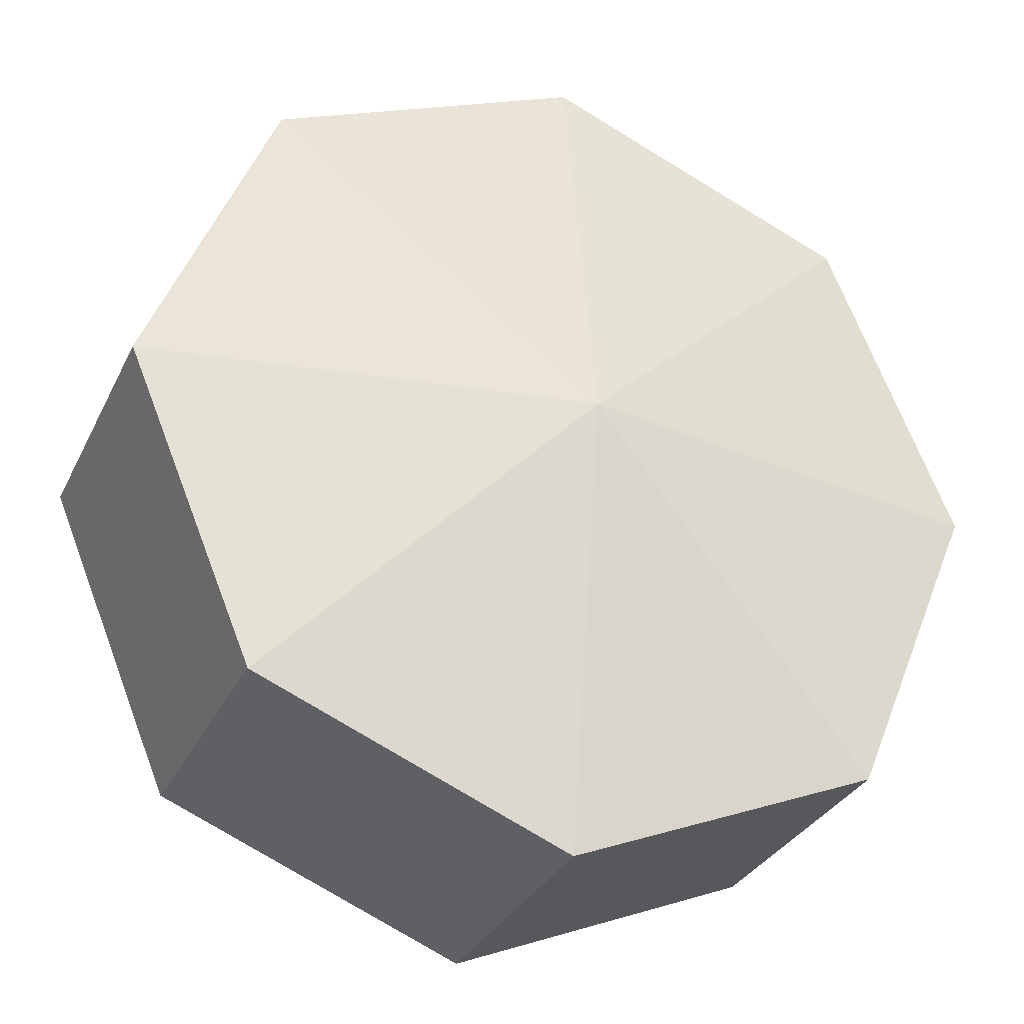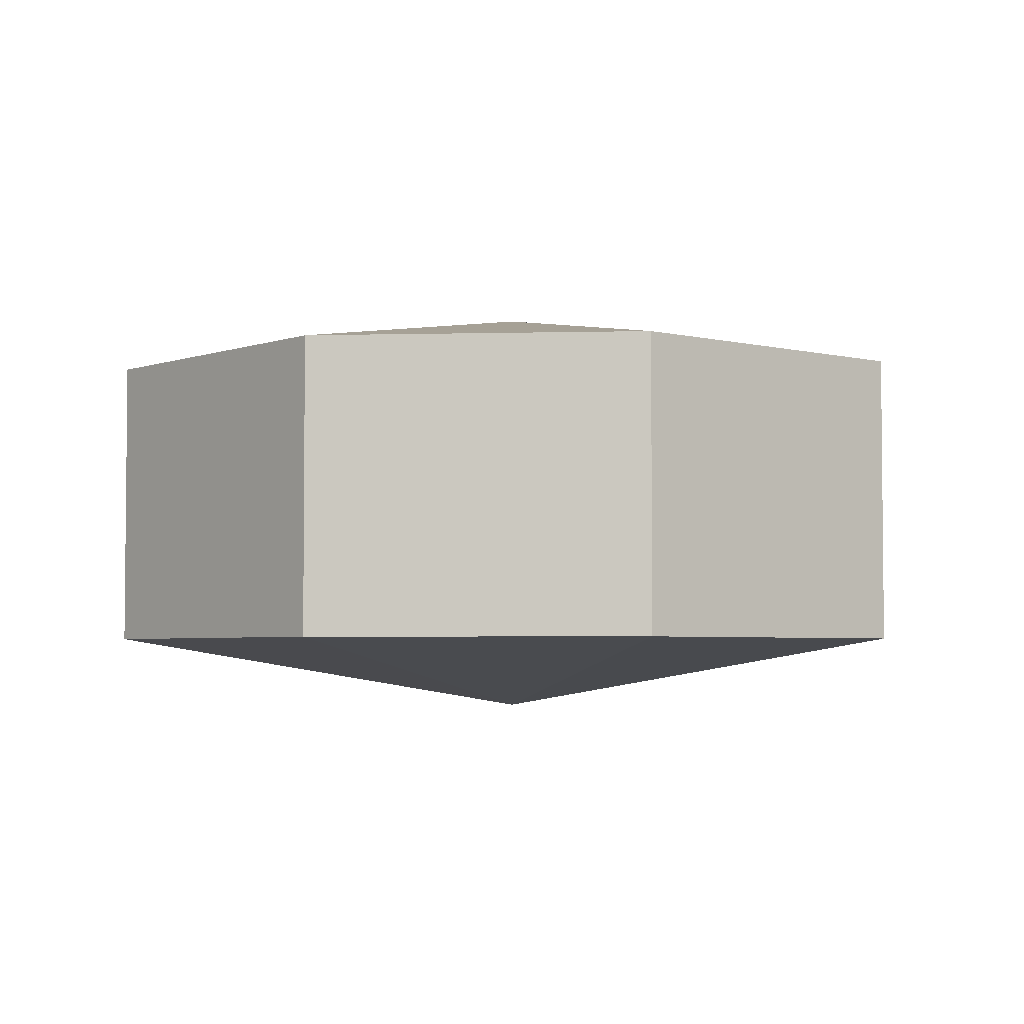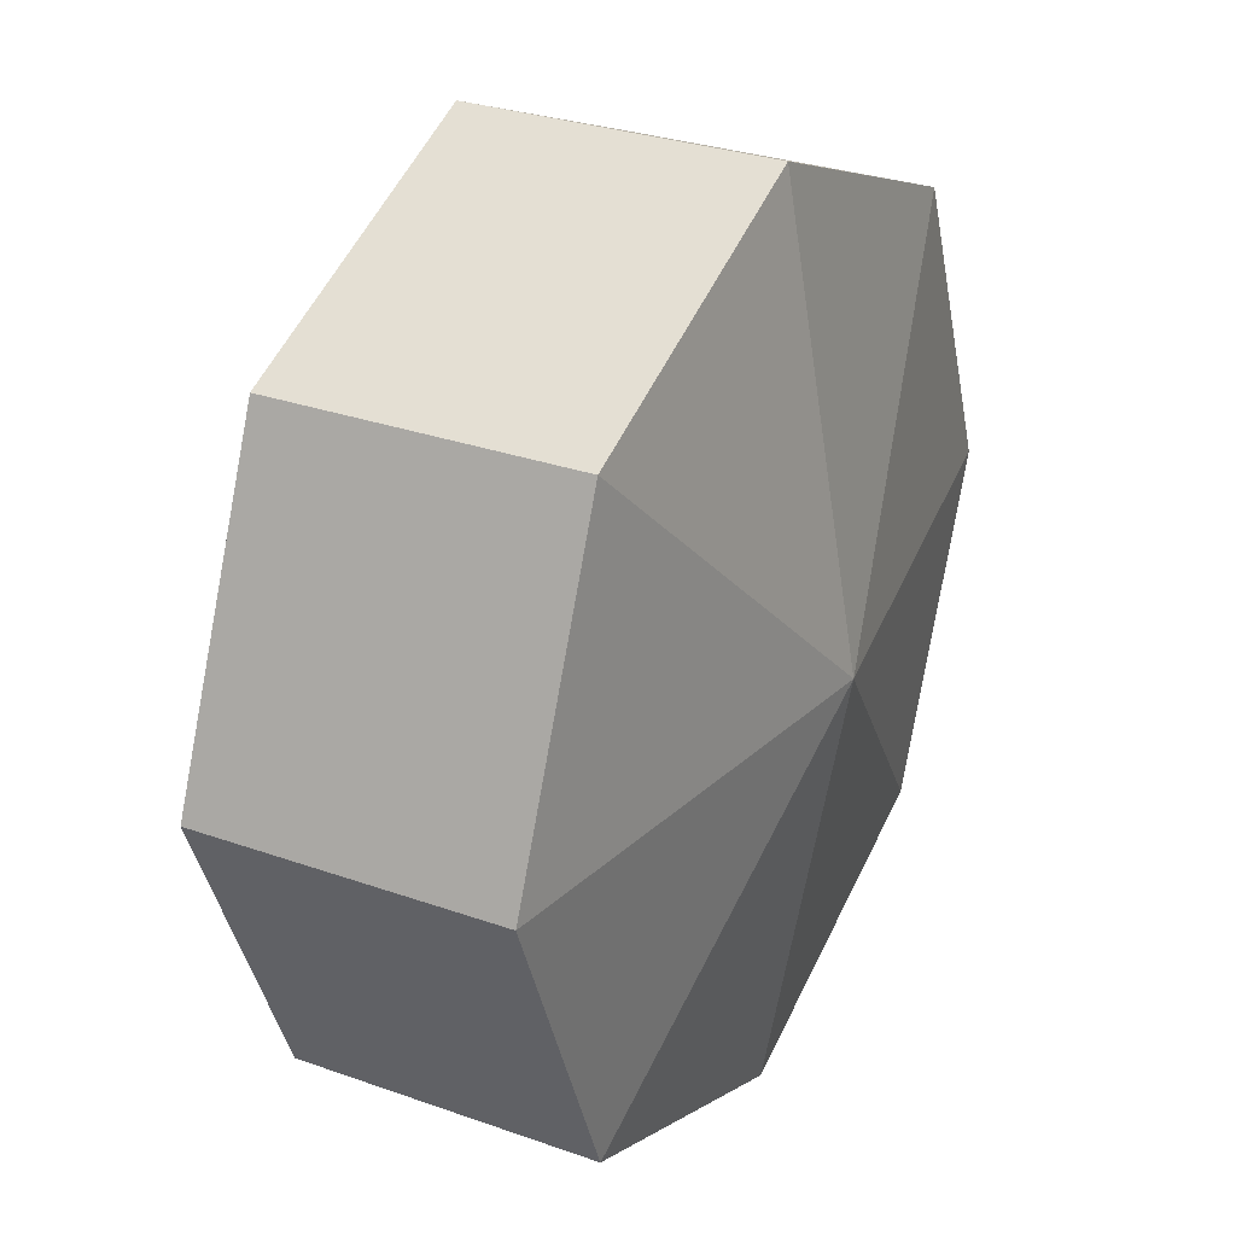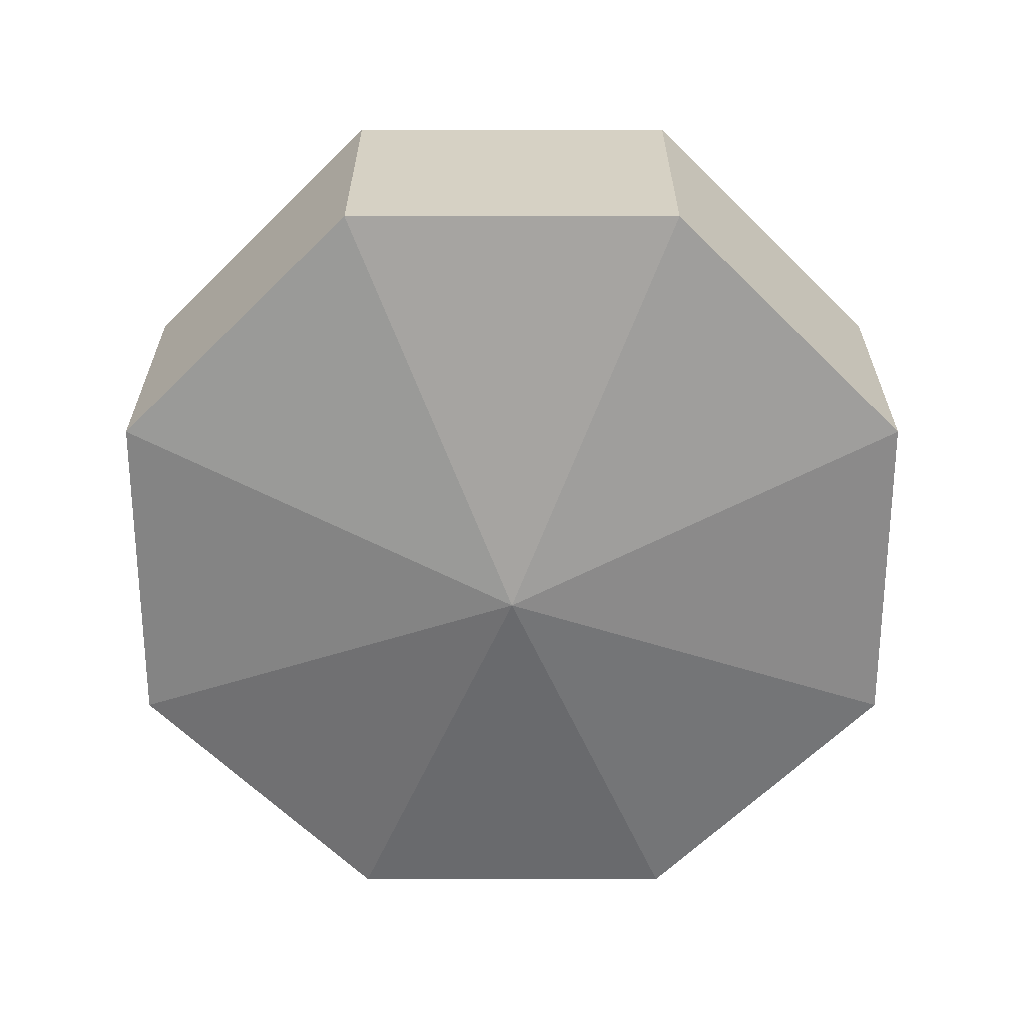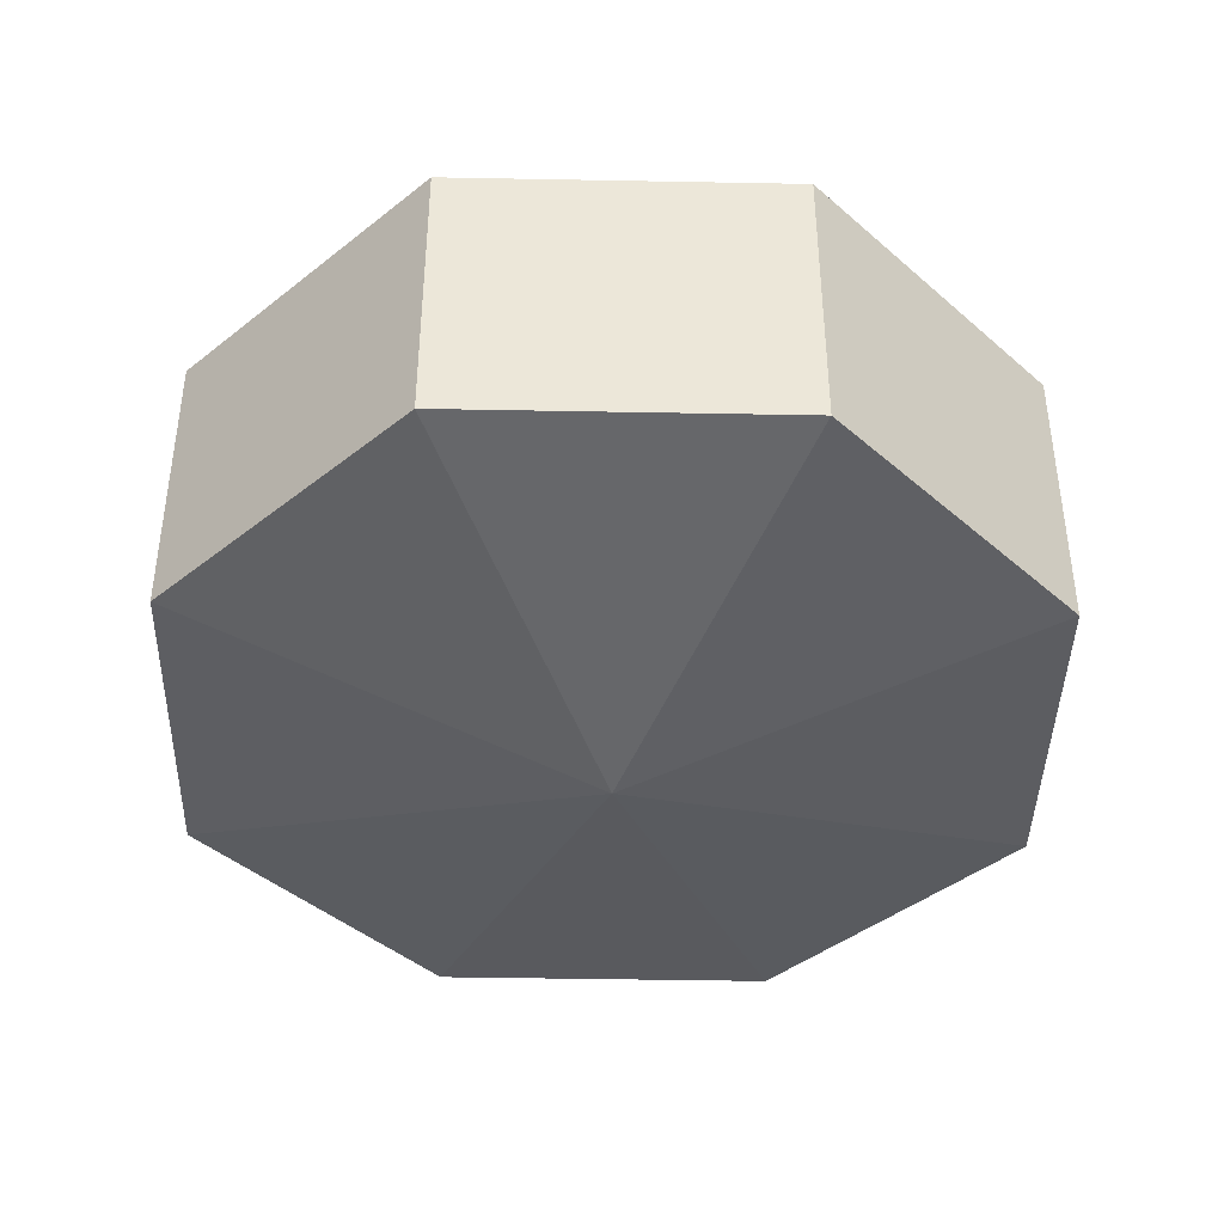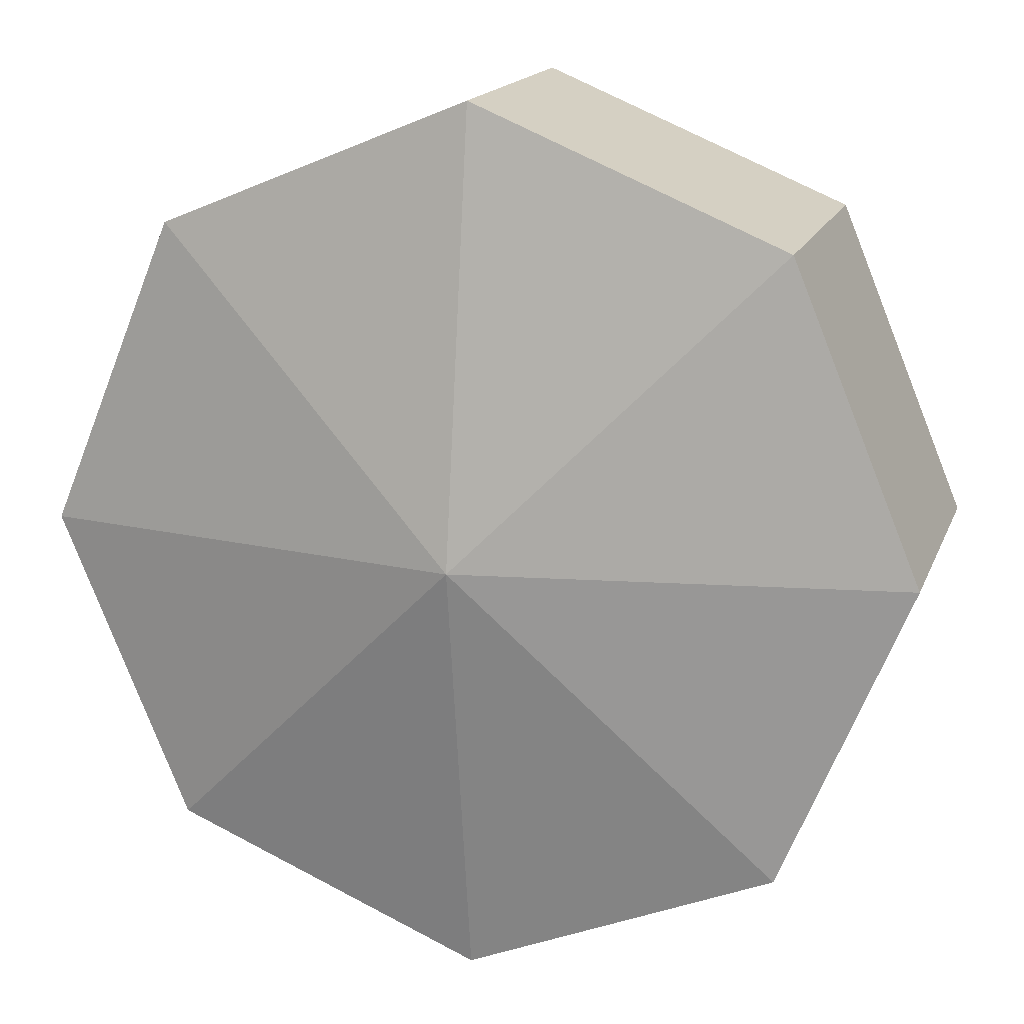
<metadata>
{"format":"obj","ext":"obj","renderer":"f3d","projection":"perspective","resolution":1024,"background":"white","views":[{"elev":-30.8,"azim":157.9,"up":"+Z"},{"elev":-3.8,"azim":27.3,"up":"+Y"},{"elev":29.6,"azim":117.6,"up":"+Z"},{"elev":-63.3,"azim":157.5,"up":"+Y"},{"elev":-41.8,"azim":-158.8,"up":"+Y"},{"elev":16.4,"azim":-163.4,"up":"+Z"}]}
</metadata>
<code>
g Mesh1 Model
v -720 1.137e-13 -102
v -720 1.137e-13 -90
v -624 1.137e-13 -90
v -624 1.137e-13 -102
f 1 2 3 4
v -672 1.137e-13 -66
f 2 5 3
v -672 1.137e-13 -30
f 2 6 5
v -720 1.137e-13 -54
f 7 6 2
v -720 1.137e-13 -30
f 6 7 8
v -719 0.25 -29
v -673 0.25 -29
f 9 10 6 8
v -719 0.25 -19
v -673 0.25 -19
f 10 9 11 12
v -720 1.137e-13 -18
f 8 13 11 9
v -672 1.137e-13 -18
f 13 14 12 11
v -672 1.137e-13 42
f 13 15 14
v -720 1.137e-13 42
f 15 13 16
v -719 0.25 43
v -673 0.25 43
f 17 18 15 16
v -719 0.25 53
v -673 0.25 53
f 18 17 19 20
v -720 1.137e-13 54
f 16 21 19 17
v -672 1.137e-13 54
f 21 22 20 19
v -672 1.137e-13 114
f 21 23 22
v -720 1.137e-13 114
f 23 21 24
v -719 0.25 115
v -673 0.25 115
f 25 26 23 24
v -719 0.25 125
v -673 0.25 125
f 26 25 27 28
v -720 1.137e-13 126
f 24 29 27 25
v -672 1.137e-13 126
f 29 30 28 27
v -672 1.137e-13 186
f 29 31 30
v -720 1.137e-13 186
f 31 29 32
v -719 0.25 187
v -673 0.25 187
f 33 34 31 32
v -719 0.25 197
v -673 0.25 197
f 34 33 35 36
v -720 1.137e-13 198
f 32 37 35 33
v -672 1.137e-13 198
f 37 38 36 35
v -708 1.137e-13 630
f 37 39 38
v -720 1.137e-13 630
f 39 37 40
v -696 1.137e-13 654
f 38 39 41
v -708 1.137e-13 654
f 41 39 42
v -684 1.137e-13 666
f 38 41 43
v -696 1.137e-13 666
f 43 41 44
v -660 1.137e-13 678
f 43 45 38
v -684 1.137e-13 678
f 45 43 46
f 38 45 31
v -672 1.137e-13 162
f 31 45 47
v -624 1.137e-13 162
f 47 45 48
v -624 1.137e-13 570
f 48 45 49
v -612 1.137e-13 594
f 45 50 49
v -528 1.137e-13 690
f 45 51 50
v -660 1.137e-13 690
f 51 45 52
v -600 1.137e-13 606
f 50 51 53
v -588 1.137e-13 618
f 53 51 54
v -528 1.137e-13 618
f 54 51 55
v -492 1.137e-13 702
f 51 56 55
v -528 1.137e-13 702
f 56 51 57
v -528 1.137e-13 606
f 55 56 58
v -492 1.137e-13 606
f 58 56 59
v -456 1.137e-13 714
f 56 60 59
v -492 1.137e-13 714
f 60 56 61
v -492 1.137e-13 594
f 59 60 62
v -456 1.137e-13 594
f 62 60 63
v -396 1.137e-13 666
f 60 64 63
v -372 1.137e-13 678
f 60 65 64
v -36 1.137e-13 726
f 60 66 65
v -456 1.137e-13 726
f 66 60 67
v -120 1.137e-13 678
f 65 66 68
v -120 1.137e-13 666
f 68 66 69
v -96 1.137e-13 666
f 69 66 70
v -96 1.137e-13 642
f 70 66 71
v -36 1.137e-13 582
f 72 71 66
v -120 1.137e-13 630
f 72 73 71
v -372 1.137e-13 630
f 72 74 73
v -456 1.137e-13 582
f 75 74 72
v -396 1.137e-13 642
f 74 75 76
f 76 75 64
f 63 64 75
v -372 1.137e-13 642
f 74 76 77
v -120 1.137e-13 642
f 71 73 78
v -36 1.137e-13 714
f 72 66 79
v -36 1.137e-13 594
f 72 79 80
v -4.547e-13 1.137e-13 714
f 81 80 79
v -4.547e-13 1.137e-13 594
f 80 81 82
v -4.547e-13 1.137e-13 702
f 82 81 83
v -4.547e-13 1.137e-13 606
f 82 83 84
v 36 1.137e-13 702
f 85 84 83
v 36 1.137e-13 606
f 84 85 86
v 36 1.137e-13 690
f 86 85 87
v 36 1.137e-13 618
f 86 87 88
v 72 1.137e-13 690
f 89 88 87
v 72 1.137e-13 618
f 88 89 90
v 72 1.137e-13 678
f 90 89 91
v 72 1.137e-13 630
f 90 91 92
v 492 1.137e-13 678
f 93 92 91
v 492 1.137e-13 630
f 92 93 94
v 684 1.137e-13 690
f 93 95 94
v 492 1.137e-13 690
f 95 93 96
v 492 1.137e-13 618
f 94 95 97
v 600 1.137e-13 618
f 97 95 98
v 600 1.137e-13 606
f 98 95 99
v 612 1.137e-13 606
f 99 95 100
v 612 1.137e-13 594
f 100 95 101
v 624 1.137e-13 594
f 101 95 102
v 624 1.137e-13 306
f 102 95 103
v 672 1.137e-13 222
f 103 95 104
v 684 1.137e-13 222
f 104 95 105
v 684 1.137e-13 678
f 105 95 106
v 684 1.137e-13 234
f 105 106 107
v 696 1.137e-13 678
f 108 107 106
v 696 1.137e-13 234
f 107 108 109
v 696 1.137e-13 666
f 109 108 110
v 696 1.137e-13 246
f 109 110 111
v 708 1.137e-13 666
f 112 111 110
v 708 1.137e-13 246
f 111 112 113
v 708 1.137e-13 654
f 113 112 114
v 708 1.137e-13 270
f 113 114 115
v 720 1.137e-13 654
f 116 115 114
v 720 1.137e-13 270
f 115 116 117
v 672 1.137e-13 210
f 118 103 104
v 612 1.137e-13 294
f 118 119 103
v 600 1.137e-13 282
f 118 120 119
v -156 1.137e-13 210
f 121 120 118
v -300 1.137e-13 270
f 122 120 121
v -300 1.137e-13 282
f 120 122 123
v -180 1.137e-13 198
f 122 121 124
v -156 1.137e-13 198
f 125 124 121
v -204 1.137e-13 186
f 122 124 126
v -180 1.137e-13 186
f 127 126 124
v -216 1.137e-13 174
f 122 126 128
v -204 1.137e-13 174
f 129 128 126
v -300 1.137e-13 -126
f 122 128 130
v -300 1.137e-13 -138
f 130 128 131
v -276 1.137e-13 -138
f 131 128 132
v -276 1.137e-13 -150
f 132 128 133
v -216 1.137e-13 -30
f 134 133 128
v -192 1.137e-13 -54
f 135 133 134
v 216 1.137e-13 -150
f 133 135 136
v 36 1.137e-13 -90
f 136 135 137
v 36 1.137e-13 -66
f 137 135 138
v 180 1.137e-13 -54
f 139 138 135
v 48 1.137e-13 -66
f 138 139 140
v 48 1.137e-13 -90
f 140 139 141
v 180 1.137e-13 -78
f 142 141 139
f 136 141 142
f 136 137 141
v 39 6 -87
f 141 137 143
f 140 141 137 138
v 39 6 -69
v 39 6 -78
f 144 140 141 143 145
f 140 144 138
f 138 144 145 143 137
v 192 1.137e-13 -78
f 136 142 146
v 192 1.137e-13 -54
f 139 147 146 142
v 183 6 -57
f 147 148 139
v 183 6 -75
v 183 6 -66
f 148 147 146 149 150
v 216 1.137e-13 -54
f 151 146 147
f 136 146 151
v 216 1.137e-13 -126
f 136 151 152
v 372 1.137e-13 -54
f 153 152 151
v 228 1.137e-13 -126
f 152 153 154
v 228 1.137e-13 -150
f 154 153 155
v 252 1.137e-13 -150
f 155 153 156
v 252 1.137e-13 -162
f 156 153 157
v 264 1.137e-13 -162
f 157 153 158
v 264 1.137e-13 -174
f 158 153 159
v 276 1.137e-13 -174
f 159 153 160
v 276 1.137e-13 -186
f 160 153 161
v 288 1.137e-13 -186
f 161 153 162
v 288 1.137e-13 -594
f 162 153 163
v 360 1.137e-13 -714
f 163 153 164
v 372 1.137e-13 -66
f 164 153 165
v 384 1.137e-13 -714
f 164 165 166
v 384 1.137e-13 -702
f 166 165 167
v 396 1.137e-13 -66
f 168 167 165
v 396 1.137e-13 -702
f 167 168 169
v 396 1.137e-13 -78
f 169 168 170
v 396 1.137e-13 -690
f 169 170 171
v 408 1.137e-13 -78
f 172 171 170
v 408 1.137e-13 -690
f 171 172 173
v 408 1.137e-13 -90
f 173 172 174
v 408 1.137e-13 -678
f 173 174 175
v 420 1.137e-13 -90
f 176 175 174
v 420 1.137e-13 -678
f 175 176 177
v 420 1.137e-13 -114
f 177 176 178
v 420 1.137e-13 -654
f 177 178 179
v 432 1.137e-13 -114
f 180 179 178
v 432 1.137e-13 -654
f 179 180 181
v 360 1.137e-13 -726
f 182 163 164
v 276 1.137e-13 -606
f 182 183 163
v 264 1.137e-13 -618
f 182 184 183
v -24 1.137e-13 -666
f 182 185 184
v -36 1.137e-13 -666
f 182 186 185
v -180 1.137e-13 -690
f 182 187 186
v -192 1.137e-13 -690
f 182 188 187
v -612 1.137e-13 -726
f 189 188 182
v -564 1.137e-13 -618
f 189 190 188
v -588 1.137e-13 -606
f 189 191 190
v -600 1.137e-13 -594
f 189 192 191
v -600 1.137e-13 -582
f 189 193 192
v -612 1.137e-13 -714
f 194 193 189
v -612 1.137e-13 -582
f 194 195 193
v -612 1.137e-13 -558
f 194 196 195
v -624 1.137e-13 -558
f 194 197 196
v -648 1.137e-13 -714
f 198 197 194
f 198 4 197
v -648 1.137e-13 -702
f 199 4 198
v -672 1.137e-13 -702
f 200 4 199
v -672 1.137e-13 -690
f 201 4 200
v -684 1.137e-13 -690
f 202 4 201
v -684 1.137e-13 -678
f 203 4 202
v -696 1.137e-13 -678
f 204 4 203
v -696 1.137e-13 -666
f 205 4 204
v -708 1.137e-13 -666
f 206 4 205
v -708 1.137e-13 -642
f 207 4 206
v -720 1.137e-13 -642
f 208 4 207
f 4 208 1
v -588 1.137e-13 -594
f 191 192 209
v -564 1.137e-13 -606
f 190 191 210
v -192 1.137e-13 -666
f 188 190 211
v -36 1.137e-13 -642
f 190 212 211
f 212 190 184
v -24 1.137e-13 -642
f 212 184 213
f 213 184 185
v -27 6 -663
v -27 6 -654
v -27 6 -645
f 185 214 215 216 213
f 186 214 185
f 214 186 212 216 215
f 185 186 212 213
f 186 187 212
v -180 1.137e-13 -666
f 217 212 187
f 211 212 217
v -183 6 -669
f 211 217 218
f 188 211 217 187
v -183 6 -687
v -183 6 -678
f 219 188 211 218 220
f 188 219 187
f 187 219 220 218 217
f 212 213 216
v 264 1.137e-13 -606
f 183 184 221
v 276 1.137e-13 -594
f 163 183 222
v 219 6 -129
v 219 6 -147
v 219 6 -138
f 223 154 155 224 225
f 154 223 152
f 152 223 225 224 136
f 155 136 224
f 155 136 152 154
f 146 142 149
f 139 148 150 149 142
v -204 1.137e-13 -42
f 135 134 226
v -204 1.137e-13 -30
f 226 134 227
v -192 1.137e-13 -42
f 135 226 228
v -312 1.137e-13 -126
f 229 122 130
v -312 1.137e-13 -114
f 230 122 229
v -324 1.137e-13 -114
f 231 122 230
v -324 1.137e-13 -102
f 232 122 231
v -324 1.137e-13 258
f 233 122 232
v -324 1.137e-13 270
f 122 233 234
v -336 1.137e-13 -102
f 235 233 232
v -336 1.137e-13 -78
f 236 233 235
v -336 1.137e-13 246
f 237 233 236
v -336 1.137e-13 258
f 233 237 238
v -348 1.137e-13 -78
f 239 237 236
v -348 1.137e-13 -54
f 240 237 239
v -348 1.137e-13 222
f 241 237 240
v -348 1.137e-13 246
f 237 241 242
v -360 1.137e-13 -54
f 243 241 240
v -360 1.137e-13 222
f 241 243 244
v 600 1.137e-13 294
f 119 120 245
v 612 1.137e-13 306
f 103 119 246
v -93 6 675
v -93 6 633
v -96 1.137e-13 630
v -96 1.137e-13 678
f 247 248 249 71 70 250
v -84 1.137e-13 678
v -84 1.137e-13 630
f 251 252 248 247
f 252 249 248
f 251 247 250
v -372 1.137e-13 666
f 253 64 65
v -588 1.137e-13 606
f 254 53 54
v -600 1.137e-13 594
f 255 50 53
v -612 1.137e-13 570
f 256 49 50
v -625 0.25 161
v -671 0.25 161
f 47 48 257 258
v -624 1.137e-13 150
v -625 0.25 151
f 48 259 260 257
v -671 0.25 151
v -672 1.137e-13 150
f 261 260 259 262
f 260 261 258 257
f 262 47 258 261
f 30 47 262
f 30 31 47
f 30 262 259
f 30 259 23
v -672 1.137e-13 90
f 23 259 263
v -624 1.137e-13 90
f 263 259 264
v -625 0.25 89
v -671 0.25 89
f 263 264 265 266
v -624 1.137e-13 78
v -625 0.25 79
f 264 267 268 265
v -671 0.25 79
v -672 1.137e-13 78
f 269 268 267 270
f 268 269 266 265
f 270 263 266 269
f 22 263 270
f 22 23 263
f 22 270 267
f 22 267 15
v -672 1.137e-13 18
f 15 267 271
v -624 1.137e-13 18
f 271 267 272
v -625 0.25 17
v -671 0.25 17
f 271 272 273 274
v -624 1.137e-13 6
v -625 0.25 7
f 272 275 276 273
v -671 0.25 7
v -672 1.137e-13 6
f 277 276 275 278
f 276 277 274 273
f 278 271 274 277
f 14 271 278
f 14 15 271
f 14 278 275
f 14 275 6
v -672 1.137e-13 -54
f 6 275 279
v -624 1.137e-13 -54
f 279 275 280
v -625 0.25 -55
v -671 0.25 -55
f 279 280 281 282
v -624 1.137e-13 -66
v -625 0.25 -65
f 280 283 284 281
v -671 0.25 -65
f 285 284 283 5
f 284 285 282 281
f 5 279 282 285
f 5 6 279
f 3 5 283
f 14 6 10 12
f 22 15 18 20
f 30 23 26 28
f 38 31 34 36
g Mesh2 Model
v -6.613e-13 1200 3600
v 2546 1200 2546
v 2546 -1200 2546
v -6.613e-13 -1200 3600
f 286 287 288 289
v -6.613e-13 1800 -4.547e-13
f 290 287 286
v 3600 1200 -9.095e-13
f 290 291 287
v 2546 1200 -2546
f 290 292 291
v -4.547e-13 1200 -3600
f 290 293 292
v -2546 1200 -2546
f 290 294 293
v -3600 1200 -4.547e-13
f 290 295 294
v -2546 1200 2546
f 290 296 295
f 296 290 286
v -2546 -1200 2546
f 296 286 289 297
v -6.537e-13 -1800 -4.547e-13
f 298 297 289
v -3600 -1200 -4.409e-13
f 297 298 299
v -2546 -1200 -2546
f 299 298 300
v 2.204e-13 -1200 -3600
f 300 298 301
v 2546 -1200 -2546
f 301 298 302
v 3600 -1200 -0
f 302 298 303
f 303 298 288
f 288 298 289
f 288 287 291 303
f 291 292 302 303
f 293 301 302 292
f 294 300 301 293
f 294 295 299 300
f 296 297 299 295

</code>
